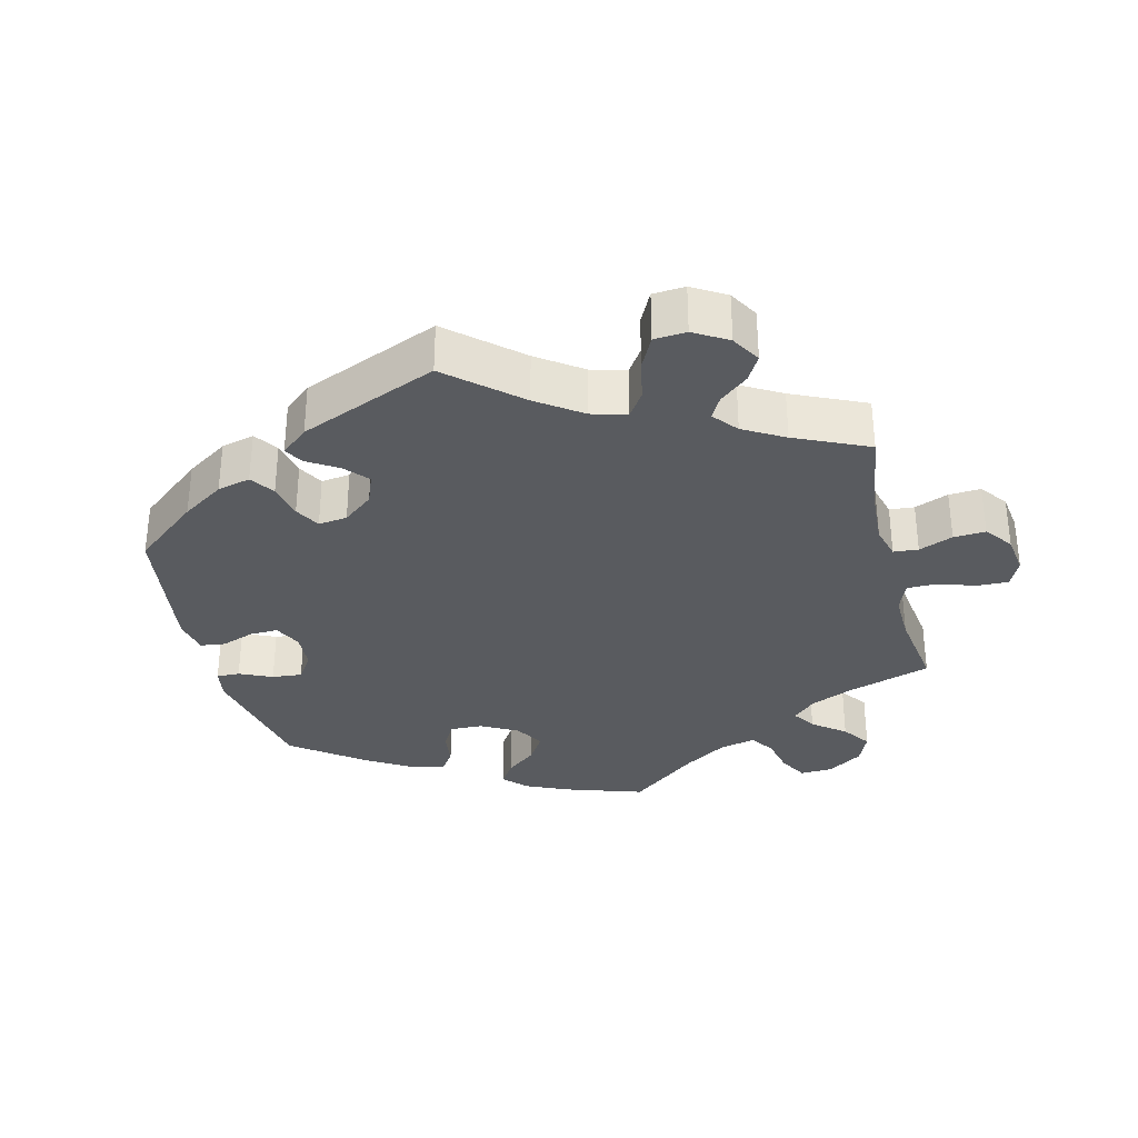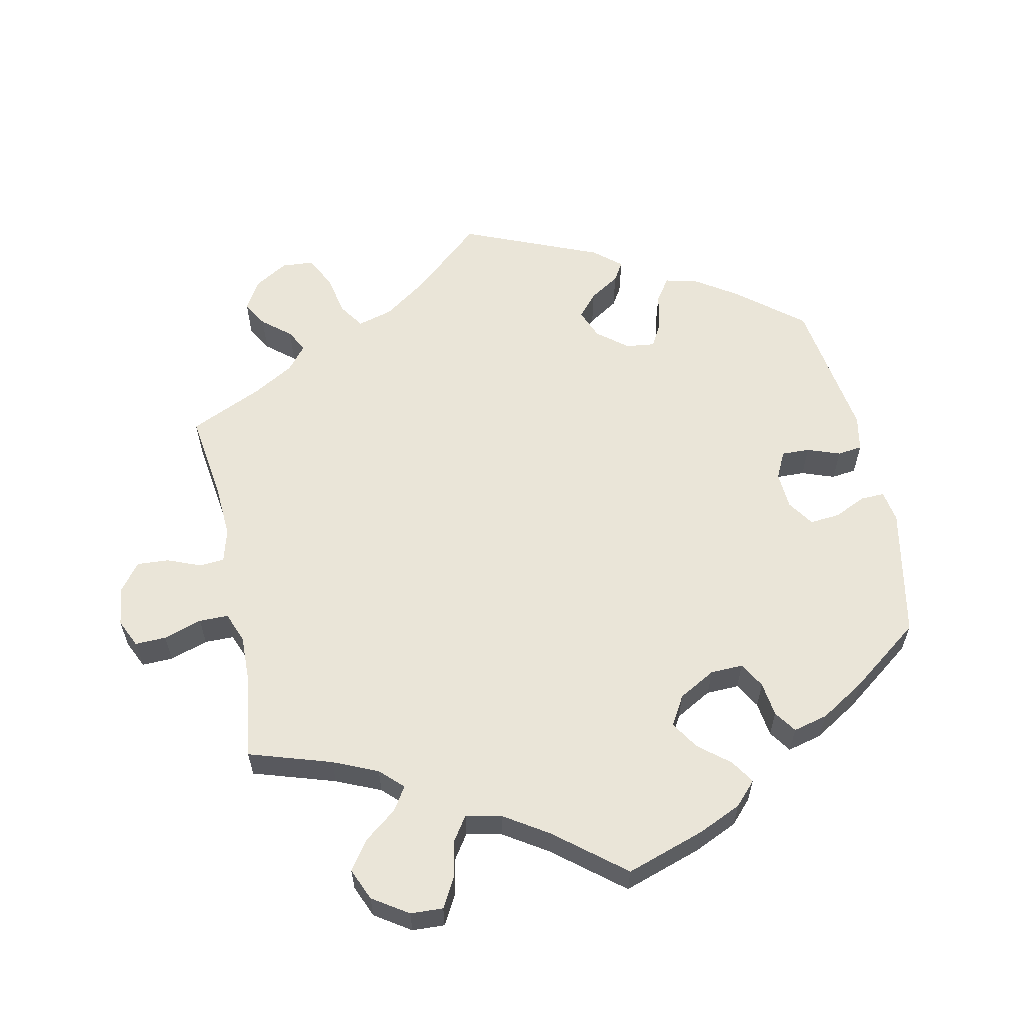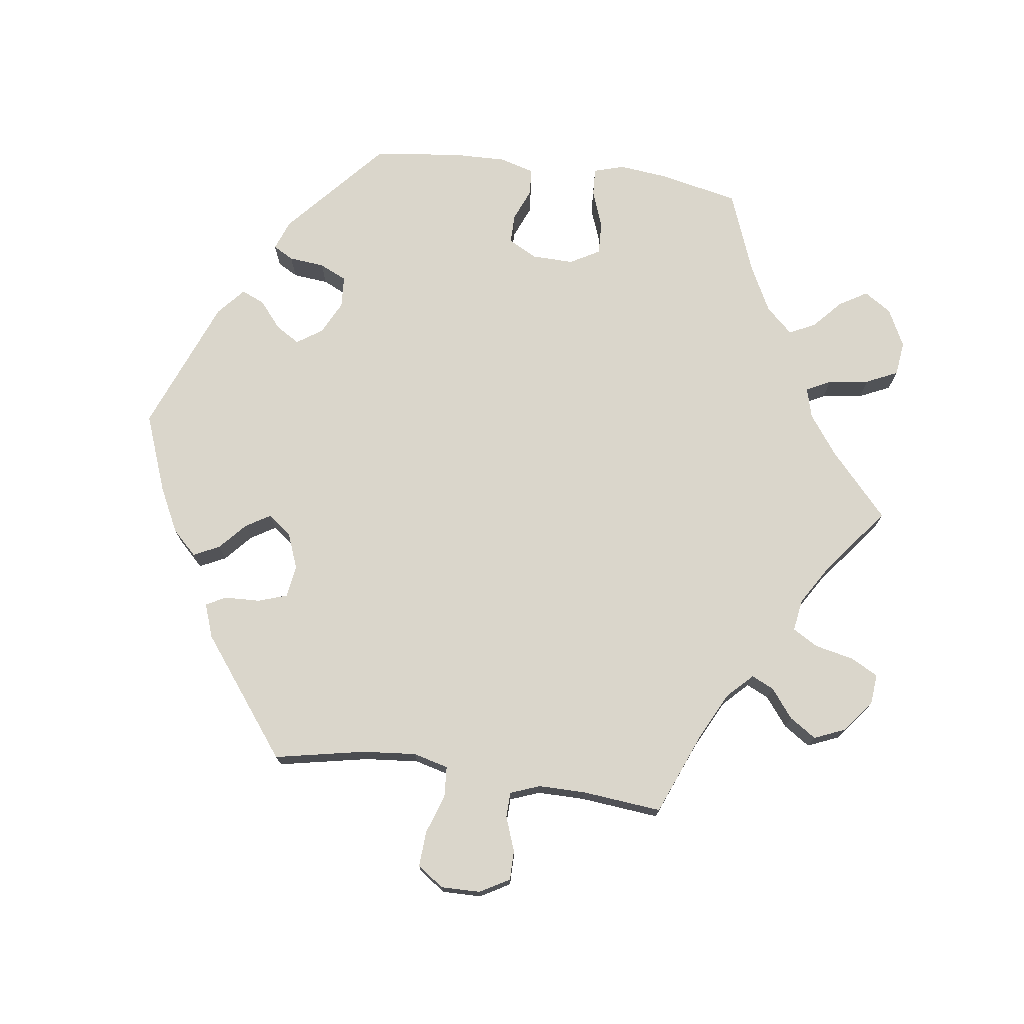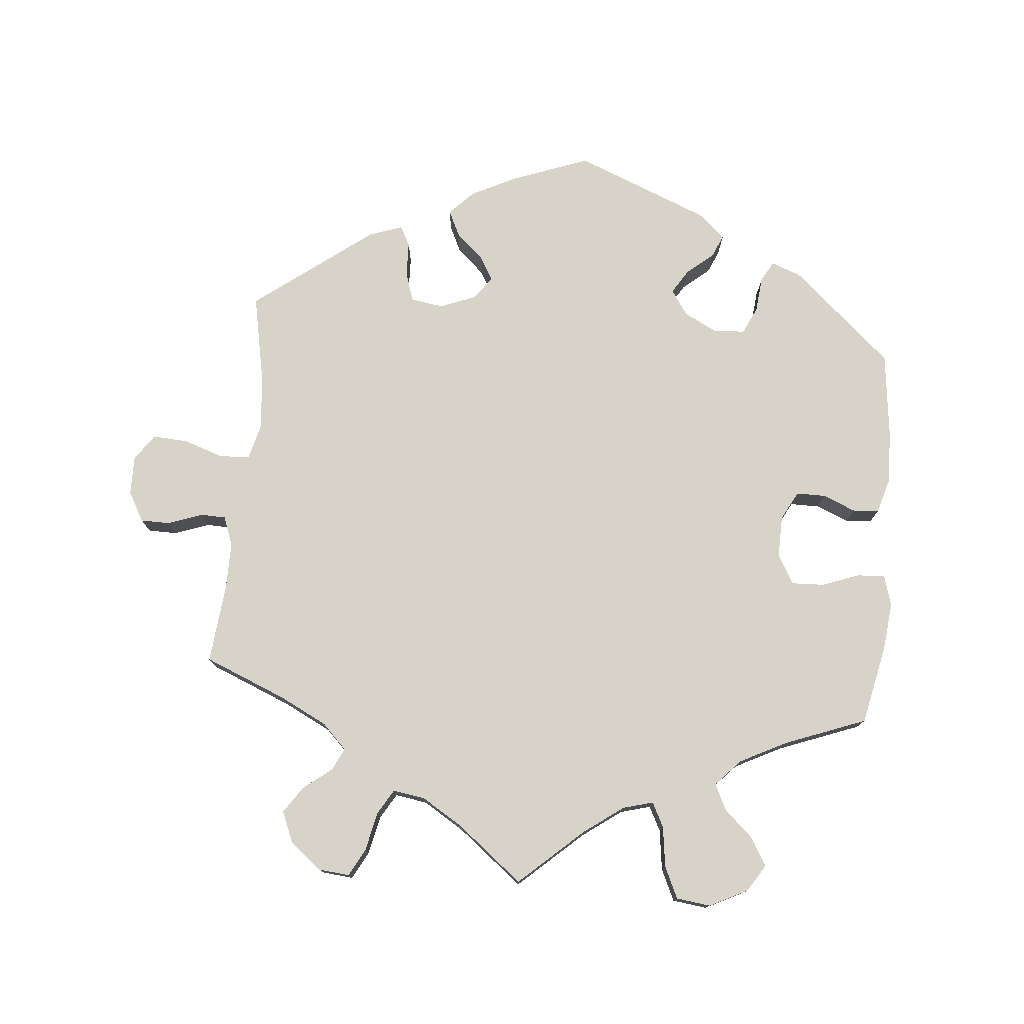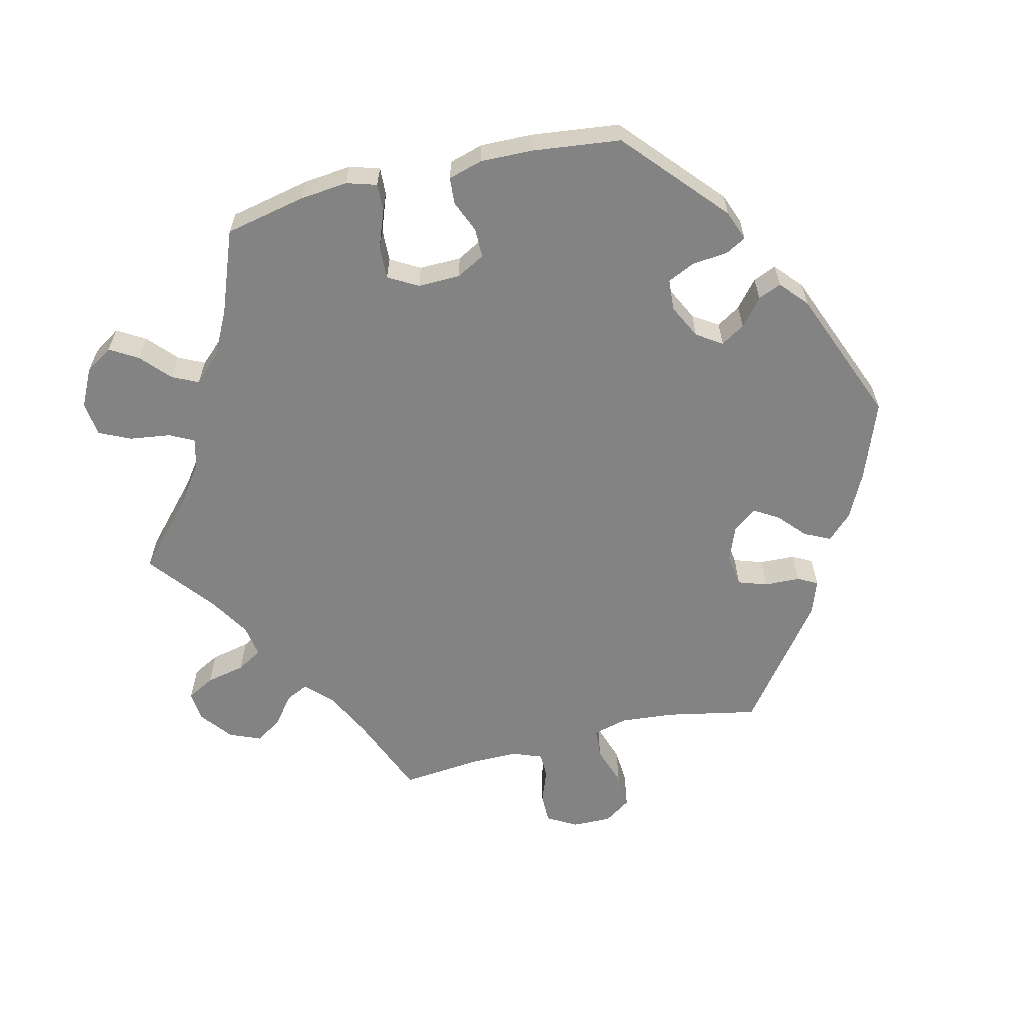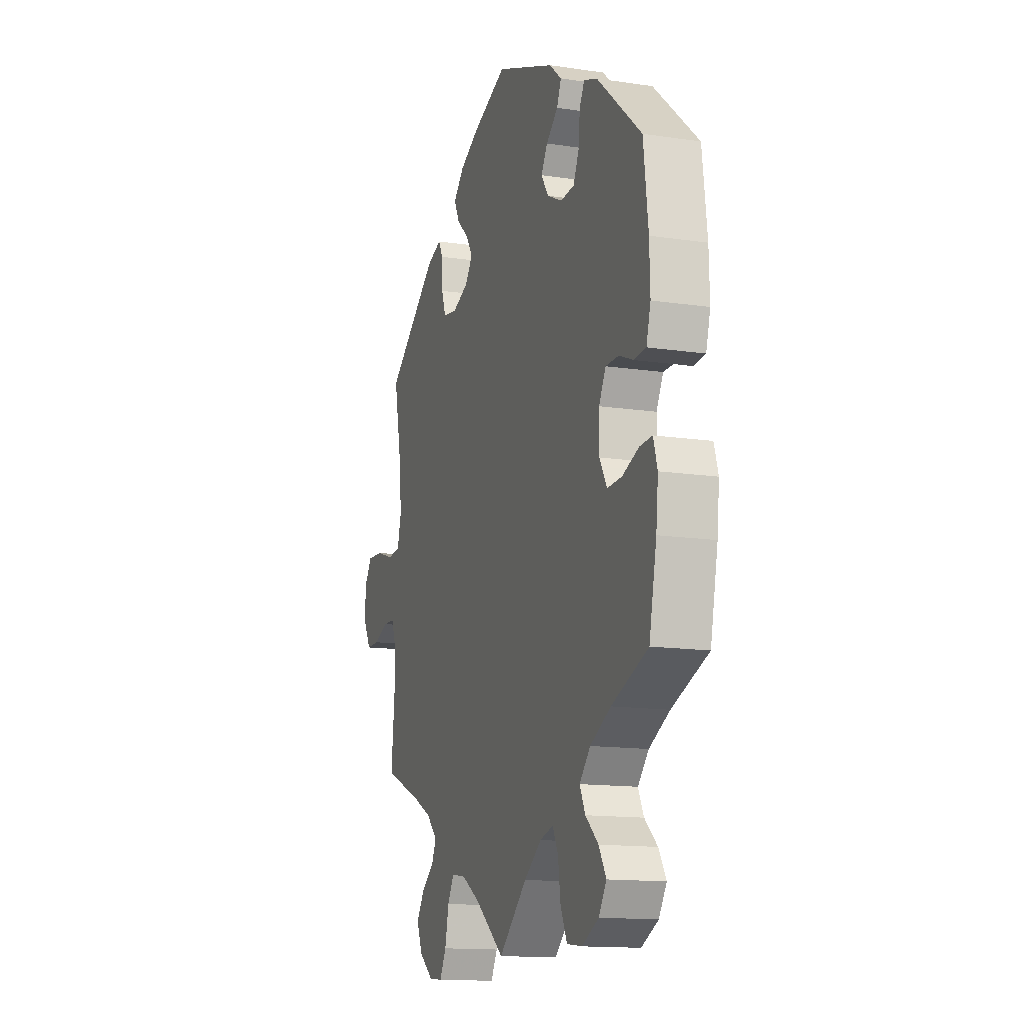
<metadata>
{"format":"obj","ext":"obj","renderer":"f3d","projection":"perspective","resolution":1024,"background":"white","views":[{"elev":-32.7,"azim":74.0,"up":"+Y"},{"elev":59.4,"azim":-131.9,"up":"+Y"},{"elev":74.1,"azim":97.9,"up":"+Y"},{"elev":76.6,"azim":-174.6,"up":"+Y"},{"elev":-61.2,"azim":-76.3,"up":"+Y"},{"elev":-14.0,"azim":-108.4,"up":"+Z"}]}
</metadata>
<code>
v 0.475 0.07 0.161
v 0.468 0.07 0.084
v 0.481 0.07 0.034
v 0.524 0.07 0.031
v 0.581 0.07 0.05
v 0.632 0.07 0.053
v 0.658 0.07 0.015
v 0.657 0.07 -0.041
v 0.633 0.07 -0.083
v 0.591 0.07 -0.083
v 0.542 0.07 -0.065
v 0.506 0.07 -0.066
v 0.49 0.07 -0.108
v 0.49 0.07 -0.175
v 0.501 0.07 -0.289
v 0.383 0.07 -0.337
v 0.315 0.07 -0.371
v 0.28 0.07 -0.406
v 0.295 0.07 -0.438
v 0.336 0.07 -0.47
v 0.361 0.07 -0.508
v 0.342 0.07 -0.553
v 0.297 0.07 -0.588
v 0.253 0.07 -0.592
v 0.232 0.07 -0.553
v 0.22 0.07 -0.497
v 0.199 0.07 -0.461
v 0.153 0.07 -0.468
v 0.094 0.07 -0.504
v 0 0.07 -0.578
v -0.091 0.07 -0.495
v -0.147 0.07 -0.454
v -0.19 0.07 -0.442
v -0.208 0.07 -0.477
v -0.216 0.07 -0.535
v -0.237 0.07 -0.58
v -0.286 0.07 -0.586
v -0.34 0.07 -0.559
v -0.365 0.07 -0.52
v -0.341 0.07 -0.48
v -0.3 0.07 -0.443
v -0.282 0.07 -0.406
v -0.317 0.07 -0.368
v -0.383 0.07 -0.334
v -0.5 0.07 -0.289
v -0.524 0.07 -0.174
v -0.531 0.07 -0.106
v -0.518 0.07 -0.063
v -0.478 0.07 -0.065
v -0.425 0.07 -0.085
v -0.378 0.07 -0.087
v -0.354 0.07 -0.045
v -0.355 0.07 0.015
v -0.377 0.07 0.056
v -0.419 0.07 0.056
v -0.465 0.07 0.037
v -0.503 0.07 0.04
v -0.517 0.07 0.089
v -0.515 0.07 0.164
v -0.5 0.07 0.289
v -0.357 0.07 0.415
v -0.314 0.07 0.431
v -0.298 0.07 0.402
v -0.293 0.07 0.351
v -0.275 0.07 0.312
v -0.23 0.07 0.309
v -0.182 0.07 0.333
v -0.158 0.07 0.369
v -0.179 0.07 0.403
v -0.217 0.07 0.435
v -0.231 0.07 0.468
v -0.192 0.07 0.502
v 0 0.07 0.578
v 0.111 0.07 0.536
v 0.175 0.07 0.504
v 0.209 0.07 0.469
v 0.191 0.07 0.432
v 0.152 0.07 0.397
v 0.131 0.07 0.362
v 0.156 0.07 0.329
v 0.207 0.07 0.309
v 0.253 0.07 0.316
v 0.267 0.07 0.357
v 0.269 0.07 0.408
v 0.284 0.07 0.436
v 0.332 0.07 0.419
v 0.501 0.07 0.29
v 0.475 0 0.161
v 0.468 0 0.084
v 0.481 0 0.034
v 0.524 0 0.031
v 0.581 0 0.05
v 0.632 0 0.053
v 0.658 0 0.015
v 0.657 0 -0.041
v 0.633 0 -0.083
v 0.591 0 -0.083
v 0.542 0 -0.065
v 0.506 0 -0.066
v 0.49 0 -0.108
v 0.49 0 -0.175
v 0.501 0 -0.289
v 0.383 0 -0.337
v 0.315 0 -0.371
v 0.28 0 -0.406
v 0.295 0 -0.438
v 0.336 0 -0.47
v 0.361 0 -0.508
v 0.342 0 -0.553
v 0.297 0 -0.588
v 0.253 0 -0.592
v 0.232 0 -0.553
v 0.22 0 -0.497
v 0.199 0 -0.461
v 0.153 0 -0.468
v 0.094 0 -0.504
v 0 0 -0.578
v -0.091 0 -0.495
v -0.147 0 -0.454
v -0.19 0 -0.442
v -0.208 0 -0.477
v -0.216 0 -0.535
v -0.237 0 -0.58
v -0.286 0 -0.586
v -0.34 0 -0.559
v -0.365 0 -0.52
v -0.341 0 -0.48
v -0.3 0 -0.443
v -0.282 0 -0.406
v -0.317 0 -0.368
v -0.383 0 -0.334
v -0.5 0 -0.289
v -0.524 0 -0.174
v -0.531 0 -0.106
v -0.518 0 -0.063
v -0.478 0 -0.065
v -0.425 0 -0.085
v -0.378 0 -0.087
v -0.354 0 -0.045
v -0.355 0 0.015
v -0.377 0 0.056
v -0.419 0 0.056
v -0.465 0 0.037
v -0.503 0 0.04
v -0.517 0 0.089
v -0.515 0 0.164
v -0.5 0 0.289
v -0.357 0 0.415
v -0.314 0 0.431
v -0.298 0 0.402
v -0.293 0 0.351
v -0.275 0 0.312
v -0.23 0 0.309
v -0.182 0 0.333
v -0.158 0 0.369
v -0.179 0 0.403
v -0.217 0 0.435
v -0.231 0 0.468
v -0.192 0 0.502
v 0 0 0.578
v 0.111 0 0.536
v 0.175 0 0.504
v 0.209 0 0.469
v 0.191 0 0.432
v 0.152 0 0.397
v 0.131 0 0.362
v 0.156 0 0.329
v 0.207 0 0.309
v 0.253 0 0.316
v 0.267 0 0.357
v 0.269 0 0.408
v 0.284 0 0.436
v 0.332 0 0.419
v 0.501 0 0.29
f 86 87 1
f 83 84 85 86
f 82 83 86 1
f 81 82 1 2
f 80 81 2 3
f 75 76 77 78
f 75 78 79
f 74 75 79
f 73 74 79
f 72 73 79
f 69 70 71 72
f 68 69 72 79
f 67 68 79 80
f 61 62 63 64
f 61 64 65
f 60 61 65
f 59 60 65 66
f 55 56 57 58
f 54 55 58 59
f 47 48 49 50
f 47 50 51
f 44 45 46 47
f 43 44 47 51
f 42 43 51 52
f 38 39 40 41
f 38 41 42
f 37 38 42
f 34 35 36 37
f 33 34 37 42
f 32 33 42 52
f 29 30 31
f 28 29 31 32
f 27 28 32 52
f 23 24 25 26
f 23 26 27
f 22 23 27
f 19 20 21 22
f 18 19 22 27
f 17 18 27 52
f 14 15 16
f 13 14 16 17
f 12 13 17 52
f 8 9 10 11
f 4 5 6 7
f 3 4 7 8
f 66 67 80 3
f 54 59 66 3
f 11 12 52 53
f 11 53 54
f 3 8 11 54
f 88 174 173
f 173 172 171 170
f 88 173 170 169
f 89 88 169 168
f 90 89 168 167
f 165 164 163 162
f 166 165 162
f 166 162 161
f 166 161 160
f 166 160 159
f 159 158 157 156
f 166 159 156 155
f 167 166 155 154
f 151 150 149 148
f 152 151 148
f 152 148 147
f 153 152 147 146
f 145 144 143 142
f 146 145 142 141
f 137 136 135 134
f 138 137 134
f 134 133 132 131
f 138 134 131 130
f 139 138 130 129
f 128 127 126 125
f 129 128 125
f 129 125 124
f 124 123 122 121
f 129 124 121 120
f 139 129 120 119
f 118 117 116
f 119 118 116 115
f 139 119 115 114
f 113 112 111 110
f 114 113 110
f 114 110 109
f 109 108 107 106
f 114 109 106 105
f 139 114 105 104
f 103 102 101
f 104 103 101 100
f 139 104 100 99
f 98 97 96 95
f 94 93 92 91
f 95 94 91 90
f 90 167 154 153
f 90 153 146 141
f 140 139 99 98
f 141 140 98
f 141 98 95 90
f 1 88 89 2
f 2 89 90 3
f 3 90 91 4
f 4 91 92 5
f 5 92 93 6
f 6 93 94 7
f 7 94 95 8
f 8 95 96 9
f 9 96 97 10
f 10 97 98 11
f 11 98 99 12
f 12 99 100 13
f 13 100 101 14
f 14 101 102 15
f 15 102 103 16
f 16 103 104 17
f 17 104 105 18
f 18 105 106 19
f 19 106 107 20
f 20 107 108 21
f 21 108 109 22
f 22 109 110 23
f 23 110 111 24
f 24 111 112 25
f 25 112 113 26
f 26 113 114 27
f 27 114 115 28
f 28 115 116 29
f 29 116 117 30
f 30 117 118 31
f 31 118 119 32
f 32 119 120 33
f 33 120 121 34
f 34 121 122 35
f 35 122 123 36
f 36 123 124 37
f 37 124 125 38
f 38 125 126 39
f 39 126 127 40
f 40 127 128 41
f 41 128 129 42
f 42 129 130 43
f 43 130 131 44
f 44 131 132 45
f 45 132 133 46
f 46 133 134 47
f 47 134 135 48
f 48 135 136 49
f 49 136 137 50
f 50 137 138 51
f 51 138 139 52
f 52 139 140 53
f 53 140 141 54
f 54 141 142 55
f 55 142 143 56
f 56 143 144 57
f 57 144 145 58
f 58 145 146 59
f 59 146 147 60
f 60 147 148 61
f 61 148 149 62
f 62 149 150 63
f 63 150 151 64
f 64 151 152 65
f 65 152 153 66
f 66 153 154 67
f 67 154 155 68
f 68 155 156 69
f 69 156 157 70
f 70 157 158 71
f 71 158 159 72
f 72 159 160 73
f 73 160 161 74
f 74 161 162 75
f 75 162 163 76
f 76 163 164 77
f 77 164 165 78
f 78 165 166 79
f 79 166 167 80
f 80 167 168 81
f 81 168 169 82
f 82 169 170 83
f 83 170 171 84
f 84 171 172 85
f 85 172 173 86
f 86 173 174 87
f 87 174 88 1

</code>
